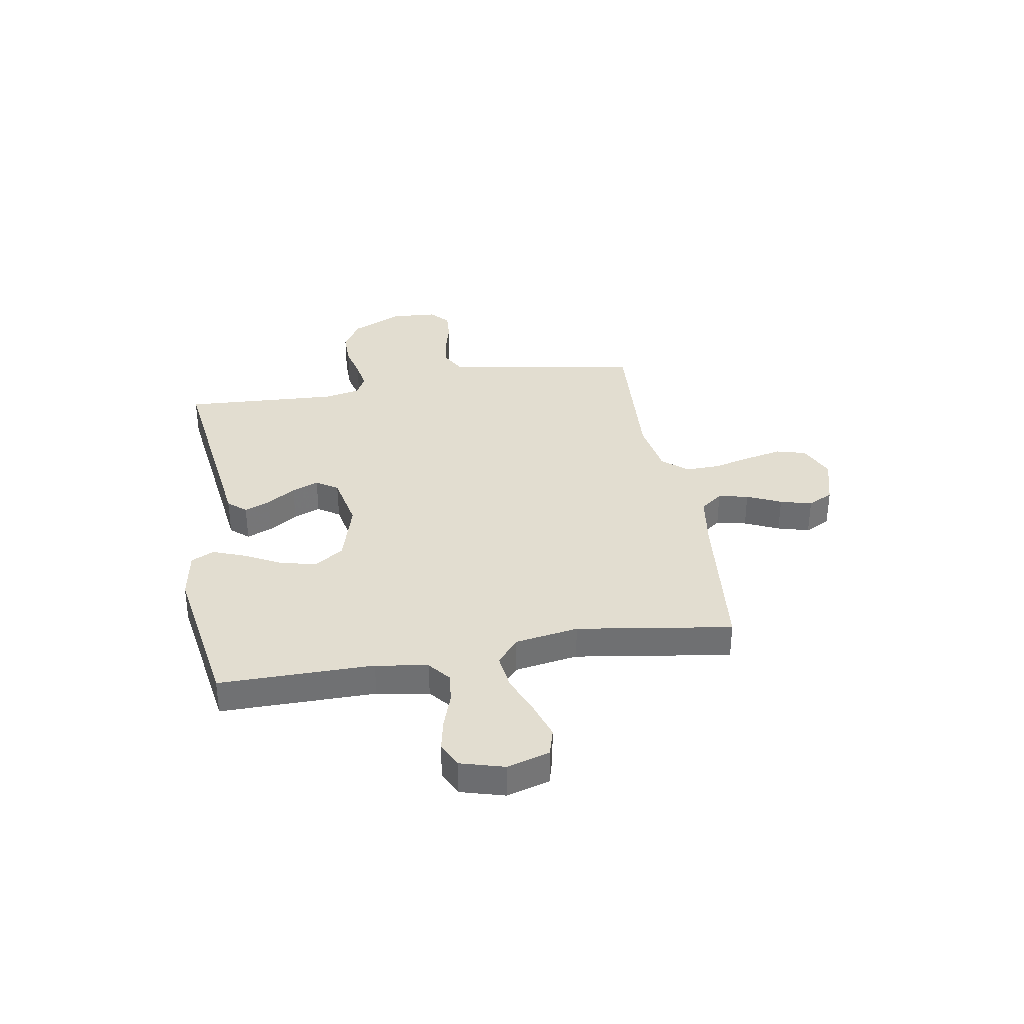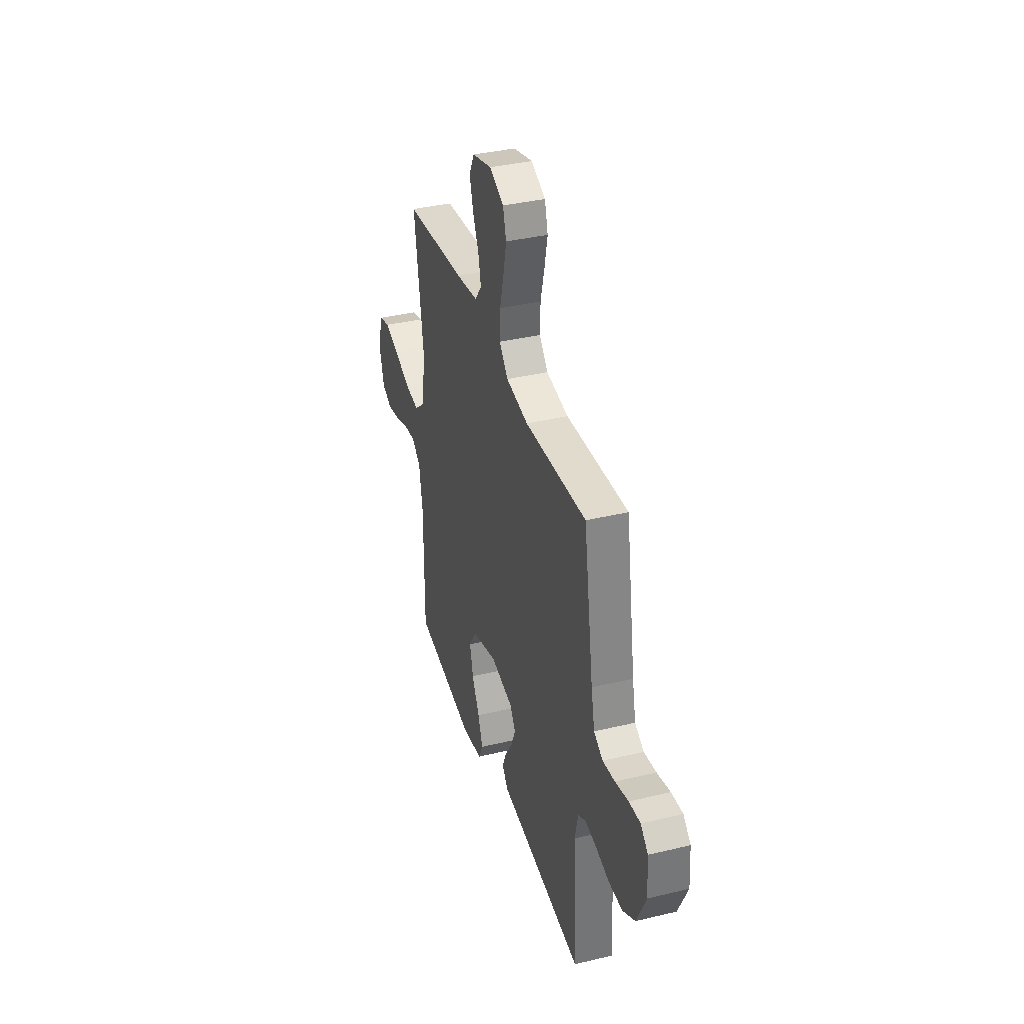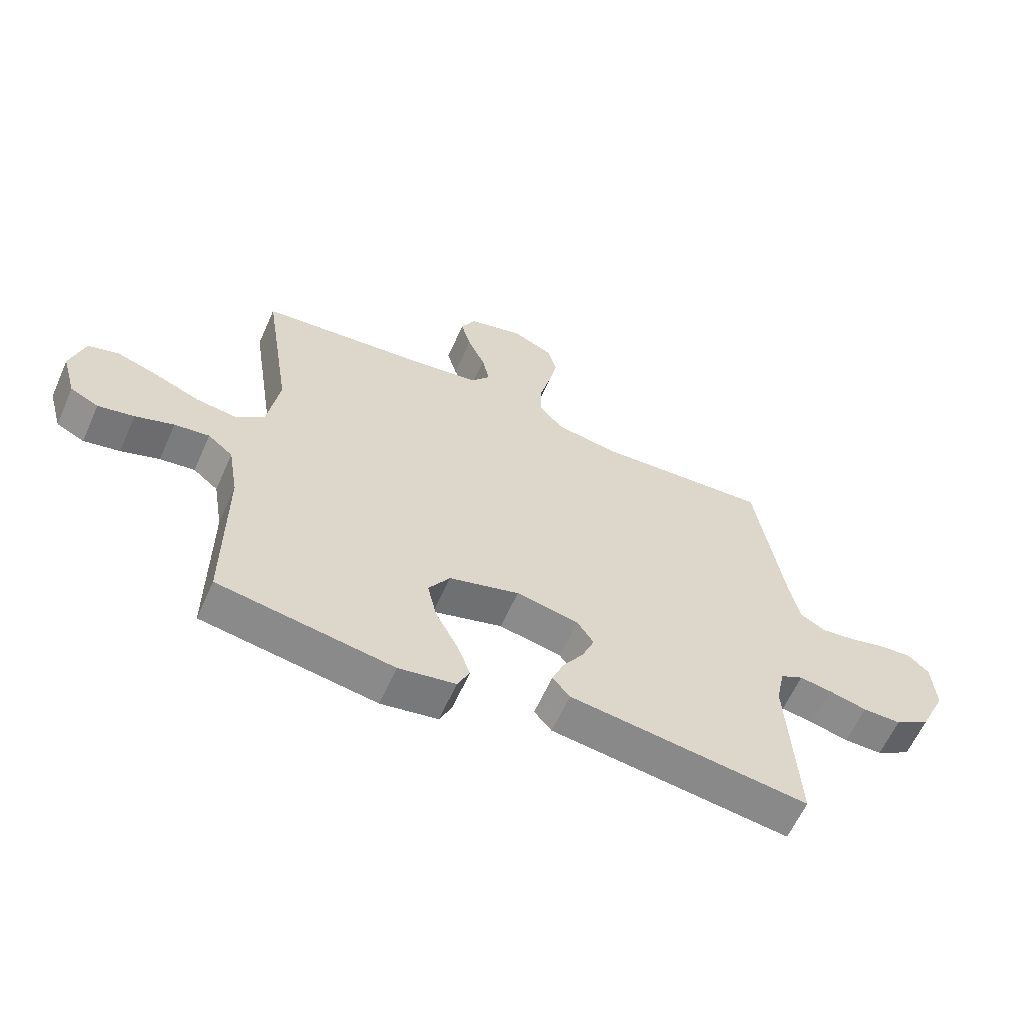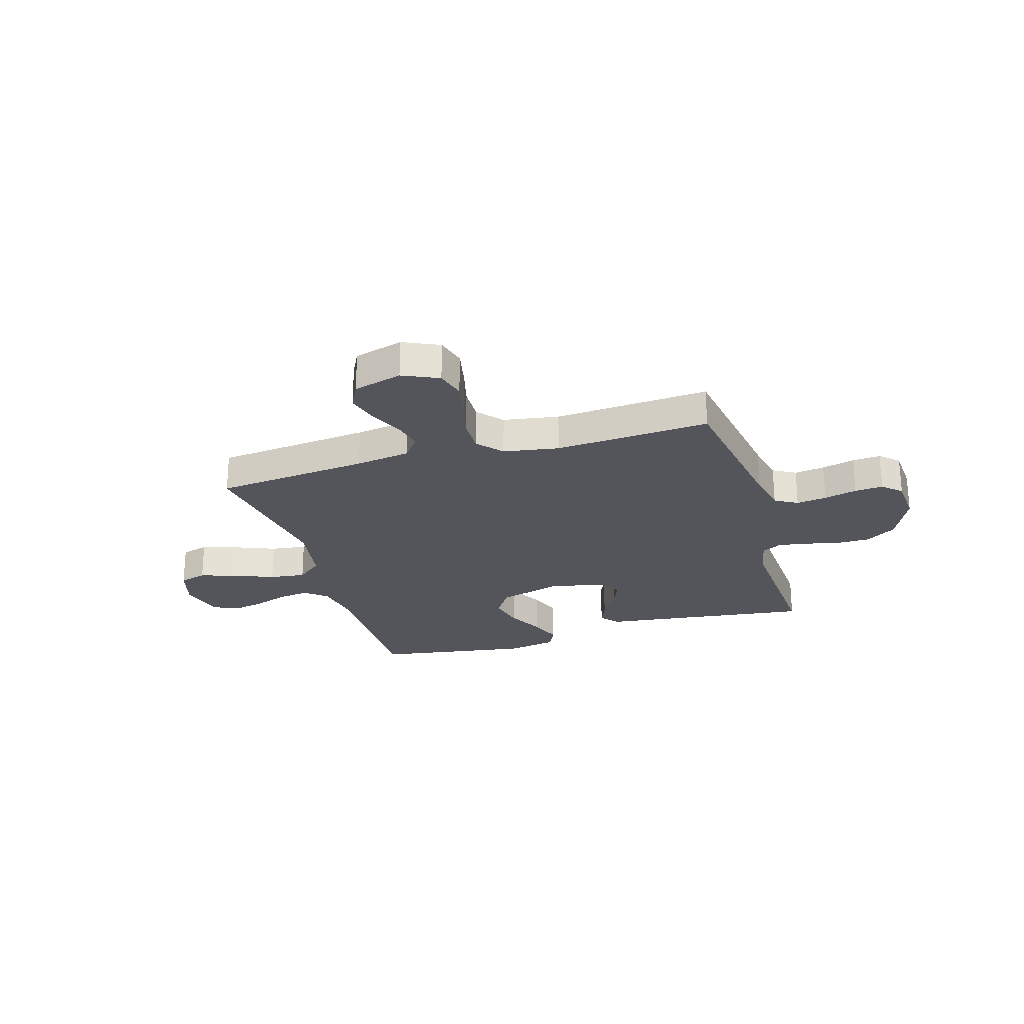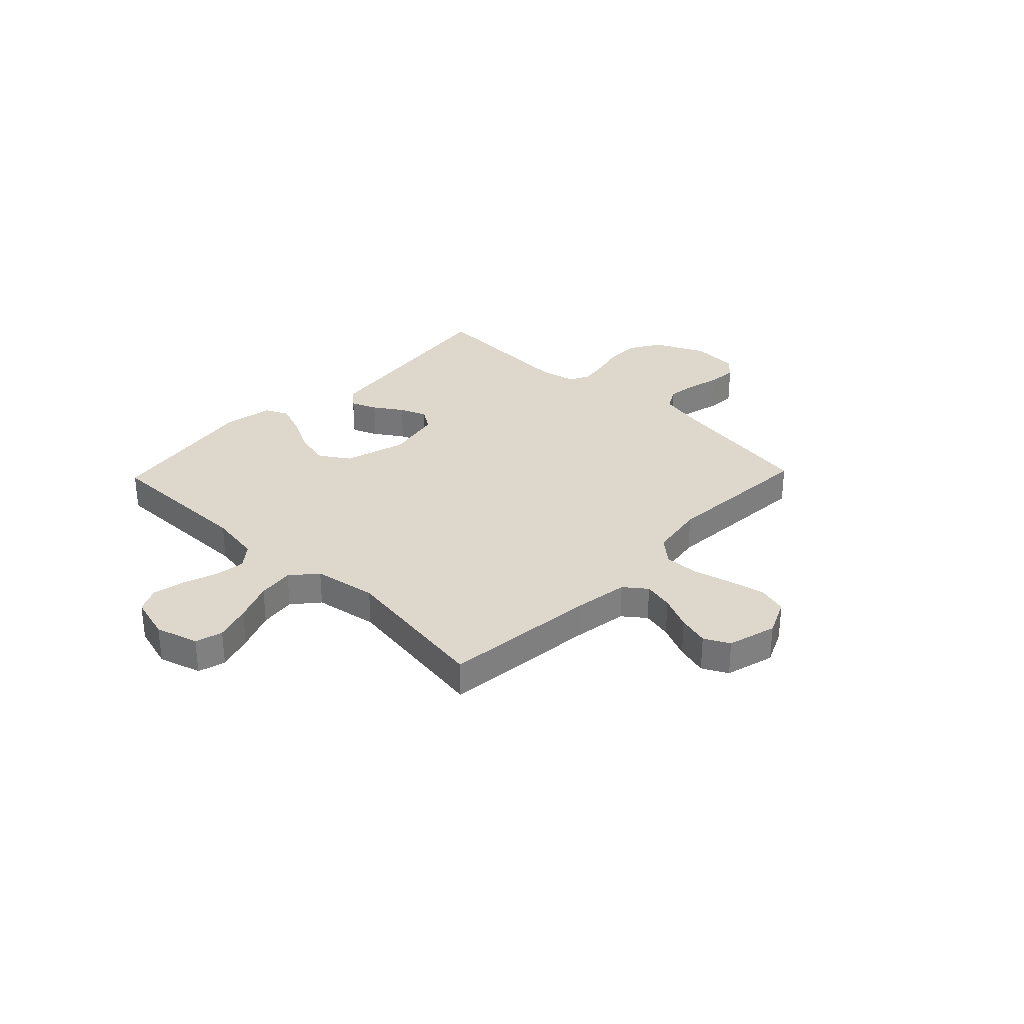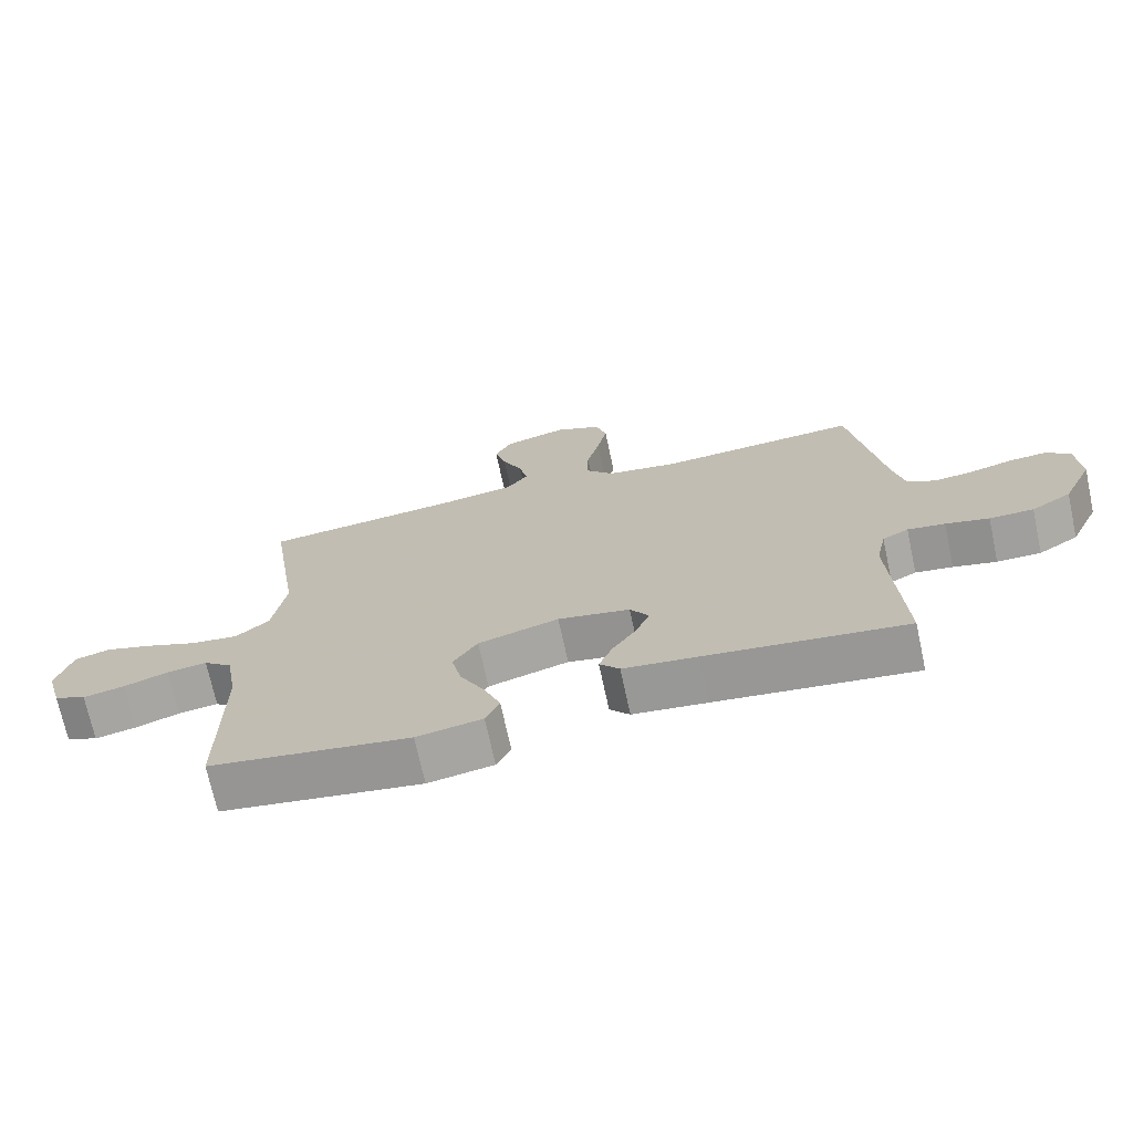
<metadata>
{"format":"obj","ext":"obj","renderer":"f3d","projection":"perspective","resolution":1024,"background":"white","views":[{"elev":35.2,"azim":-99.7,"up":"+Y"},{"elev":37.1,"azim":72.8,"up":"+Z"},{"elev":-61.3,"azim":-24.0,"up":"+Z"},{"elev":-24.9,"azim":16.7,"up":"+Y"},{"elev":31.3,"azim":-46.2,"up":"+Y"},{"elev":-71.3,"azim":12.2,"up":"+Z"}]}
</metadata>
<code>
v 0.5 0.07 0.5
v 0.548 0.07 0.2
v 0.565 0.07 0.12
v 0.609 0.07 0.095
v 0.668 0.07 0.103
v 0.732 0.07 0.119
v 0.787 0.07 0.123
v 0.823 0.07 0.09
v 0.829 0.07 0
v 0.784 0.07 -0.097
v 0.724 0.07 -0.134
v 0.658 0.07 -0.134
v 0.593 0.07 -0.118
v 0.537 0.07 -0.109
v 0.498 0.07 -0.129
v 0.483 0.07 -0.2
v 0.5 0.07 -0.5
v 0.2 0.07 -0.461
v 0.089 0.07 -0.447
v 0.059 0.07 -0.412
v 0.079 0.07 -0.362
v 0.115 0.07 -0.307
v 0.136 0.07 -0.255
v 0.108 0.07 -0.213
v 0 0.07 -0.191
v -0.121 0.07 -0.226
v -0.158 0.07 -0.283
v -0.142 0.07 -0.352
v -0.105 0.07 -0.423
v -0.081 0.07 -0.486
v -0.102 0.07 -0.531
v -0.2 0.07 -0.548
v -0.5 0.07 -0.5
v -0.499 0.07 -0.2
v -0.516 0.07 -0.099
v -0.559 0.07 -0.064
v -0.619 0.07 -0.072
v -0.685 0.07 -0.095
v -0.747 0.07 -0.108
v -0.795 0.07 -0.085
v -0.819 0.07 0
v -0.795 0.07 0.083
v -0.742 0.07 0.098
v -0.671 0.07 0.075
v -0.594 0.07 0.044
v -0.524 0.07 0.035
v -0.474 0.07 0.077
v -0.454 0.07 0.2
v -0.5 0.07 0.5
v -0.2 0.07 0.53
v -0.093 0.07 0.546
v -0.06 0.07 0.589
v -0.073 0.07 0.647
v -0.103 0.07 0.713
v -0.12 0.07 0.774
v -0.095 0.07 0.823
v 0 0.07 0.849
v 0.07 0.07 0.817
v 0.086 0.07 0.76
v 0.071 0.07 0.689
v 0.052 0.07 0.614
v 0.05 0.07 0.547
v 0.092 0.07 0.499
v 0.2 0.07 0.481
v 0.5 0 0.5
v 0.548 0 0.2
v 0.565 0 0.12
v 0.609 0 0.095
v 0.668 0 0.103
v 0.732 0 0.119
v 0.787 0 0.123
v 0.823 0 0.09
v 0.829 0 0
v 0.784 0 -0.097
v 0.724 0 -0.134
v 0.658 0 -0.134
v 0.593 0 -0.118
v 0.537 0 -0.109
v 0.498 0 -0.129
v 0.483 0 -0.2
v 0.5 0 -0.5
v 0.2 0 -0.461
v 0.089 0 -0.447
v 0.059 0 -0.412
v 0.079 0 -0.362
v 0.115 0 -0.307
v 0.136 0 -0.255
v 0.108 0 -0.213
v 0 0 -0.191
v -0.121 0 -0.226
v -0.158 0 -0.283
v -0.142 0 -0.352
v -0.105 0 -0.423
v -0.081 0 -0.486
v -0.102 0 -0.531
v -0.2 0 -0.548
v -0.5 0 -0.5
v -0.499 0 -0.2
v -0.516 0 -0.099
v -0.559 0 -0.064
v -0.619 0 -0.072
v -0.685 0 -0.095
v -0.747 0 -0.108
v -0.795 0 -0.085
v -0.819 0 0
v -0.795 0 0.083
v -0.742 0 0.098
v -0.671 0 0.075
v -0.594 0 0.044
v -0.524 0 0.035
v -0.474 0 0.077
v -0.454 0 0.2
v -0.5 0 0.5
v -0.2 0 0.53
v -0.093 0 0.546
v -0.06 0 0.589
v -0.073 0 0.647
v -0.103 0 0.713
v -0.12 0 0.774
v -0.095 0 0.823
v 0 0 0.849
v 0.07 0 0.817
v 0.086 0 0.76
v 0.071 0 0.689
v 0.052 0 0.614
v 0.05 0 0.547
v 0.092 0 0.499
v 0.2 0 0.481
f 59 60 61
f 58 59 61
f 57 58 61
f 56 57 61
f 55 56 61
f 54 55 61
f 53 54 61
f 52 53 61 62
f 51 52 62 63
f 48 49 50
f 50 51 63
f 48 50 63
f 47 48 63
f 43 44 45
f 42 43 45
f 41 42 45
f 40 41 45
f 39 40 45
f 38 39 45
f 37 38 45
f 36 37 45 46
f 47 63 64
f 46 47 64
f 36 46 64
f 35 36 64
f 32 33 34
f 31 32 34
f 30 31 34
f 29 30 34
f 28 29 34
f 20 21 22
f 19 20 22
f 18 19 22
f 18 22 23
f 17 18 23
f 16 17 23
f 15 16 23 24
f 11 12 13
f 10 11 13
f 9 10 13
f 8 9 13
f 7 8 13
f 6 7 13
f 5 6 13
f 4 5 13 14
f 15 24 25
f 14 15 25
f 4 14 25
f 3 4 25
f 35 64 1 2
f 27 28 34 35
f 26 27 35
f 25 26 35
f 3 25 35
f 2 3 35
f 125 124 123
f 125 123 122
f 125 122 121
f 125 121 120
f 125 120 119
f 125 119 118
f 125 118 117
f 126 125 117 116
f 127 126 116 115
f 114 113 112
f 127 115 114
f 127 114 112
f 127 112 111
f 109 108 107
f 109 107 106
f 109 106 105
f 109 105 104
f 109 104 103
f 109 103 102
f 109 102 101
f 110 109 101 100
f 128 127 111
f 128 111 110
f 128 110 100
f 128 100 99
f 98 97 96
f 98 96 95
f 98 95 94
f 98 94 93
f 98 93 92
f 86 85 84
f 86 84 83
f 86 83 82
f 87 86 82
f 87 82 81
f 87 81 80
f 88 87 80 79
f 77 76 75
f 77 75 74
f 77 74 73
f 77 73 72
f 77 72 71
f 77 71 70
f 77 70 69
f 78 77 69 68
f 89 88 79
f 89 79 78
f 89 78 68
f 89 68 67
f 66 65 128 99
f 99 98 92 91
f 99 91 90
f 99 90 89
f 99 89 67
f 99 67 66
f 1 65 66 2
f 2 66 67 3
f 3 67 68 4
f 4 68 69 5
f 5 69 70 6
f 6 70 71 7
f 7 71 72 8
f 8 72 73 9
f 9 73 74 10
f 10 74 75 11
f 11 75 76 12
f 12 76 77 13
f 13 77 78 14
f 14 78 79 15
f 15 79 80 16
f 16 80 81 17
f 17 81 82 18
f 18 82 83 19
f 19 83 84 20
f 20 84 85 21
f 21 85 86 22
f 22 86 87 23
f 23 87 88 24
f 24 88 89 25
f 25 89 90 26
f 26 90 91 27
f 27 91 92 28
f 28 92 93 29
f 29 93 94 30
f 30 94 95 31
f 31 95 96 32
f 32 96 97 33
f 33 97 98 34
f 34 98 99 35
f 35 99 100 36
f 36 100 101 37
f 37 101 102 38
f 38 102 103 39
f 39 103 104 40
f 40 104 105 41
f 41 105 106 42
f 42 106 107 43
f 43 107 108 44
f 44 108 109 45
f 45 109 110 46
f 46 110 111 47
f 47 111 112 48
f 48 112 113 49
f 49 113 114 50
f 50 114 115 51
f 51 115 116 52
f 52 116 117 53
f 53 117 118 54
f 54 118 119 55
f 55 119 120 56
f 56 120 121 57
f 57 121 122 58
f 58 122 123 59
f 59 123 124 60
f 60 124 125 61
f 61 125 126 62
f 62 126 127 63
f 63 127 128 64
f 64 128 65 1

</code>
